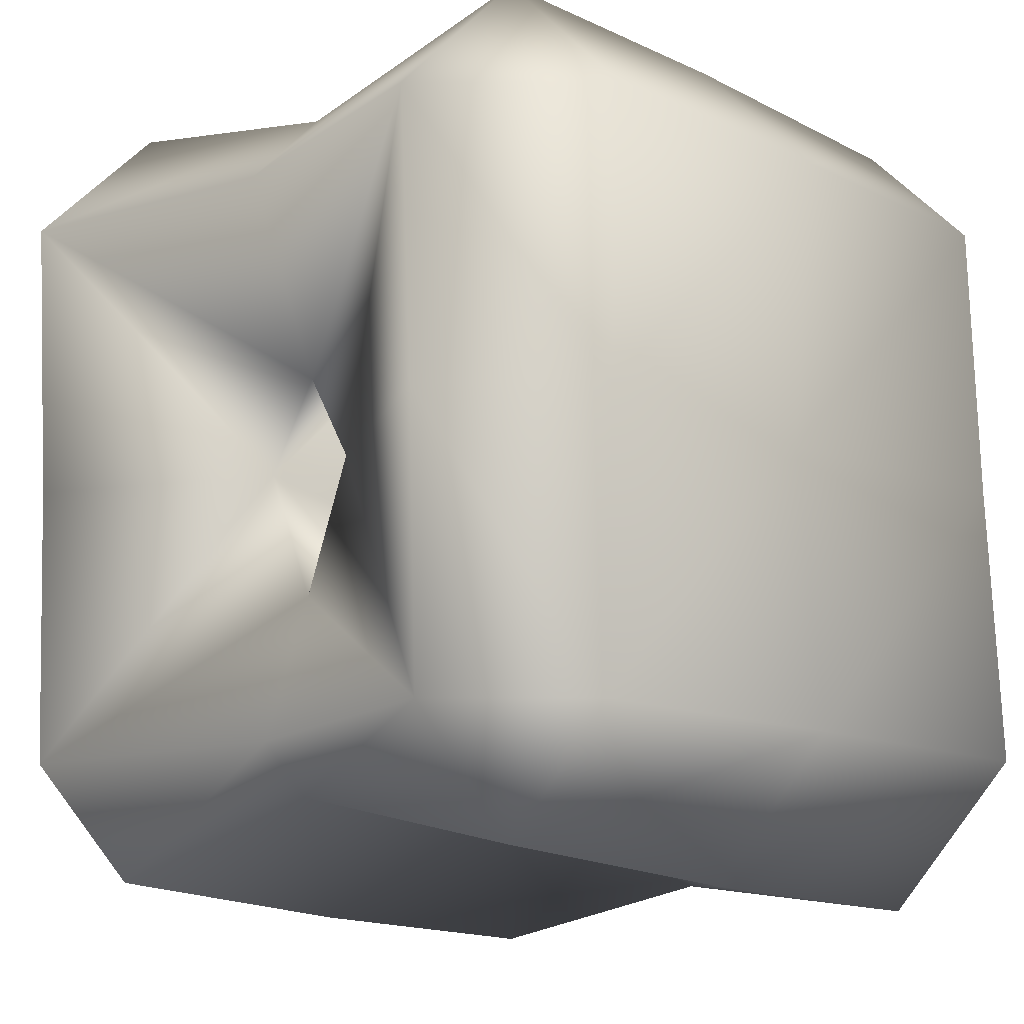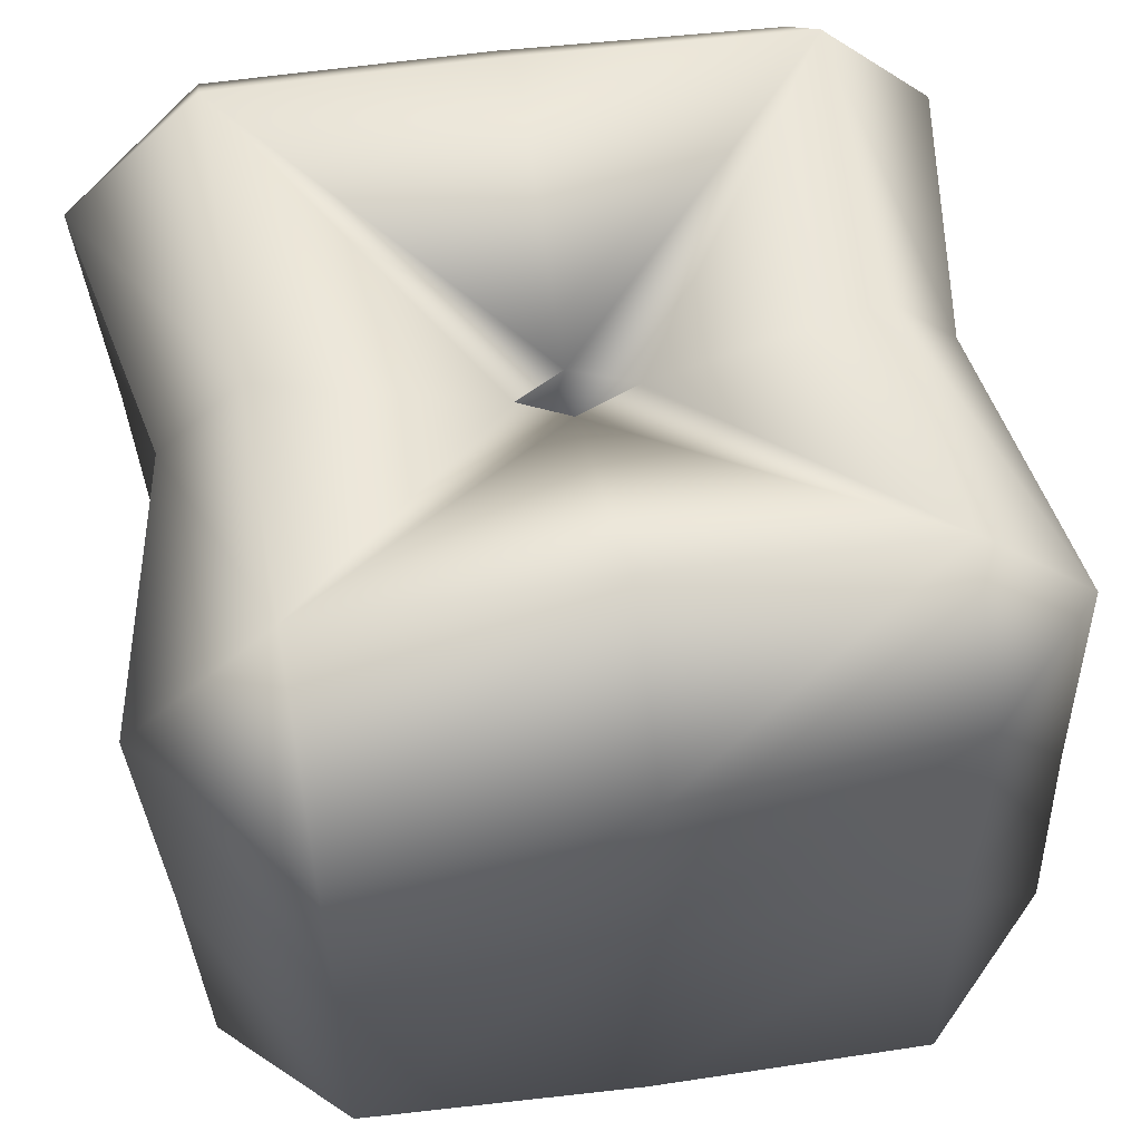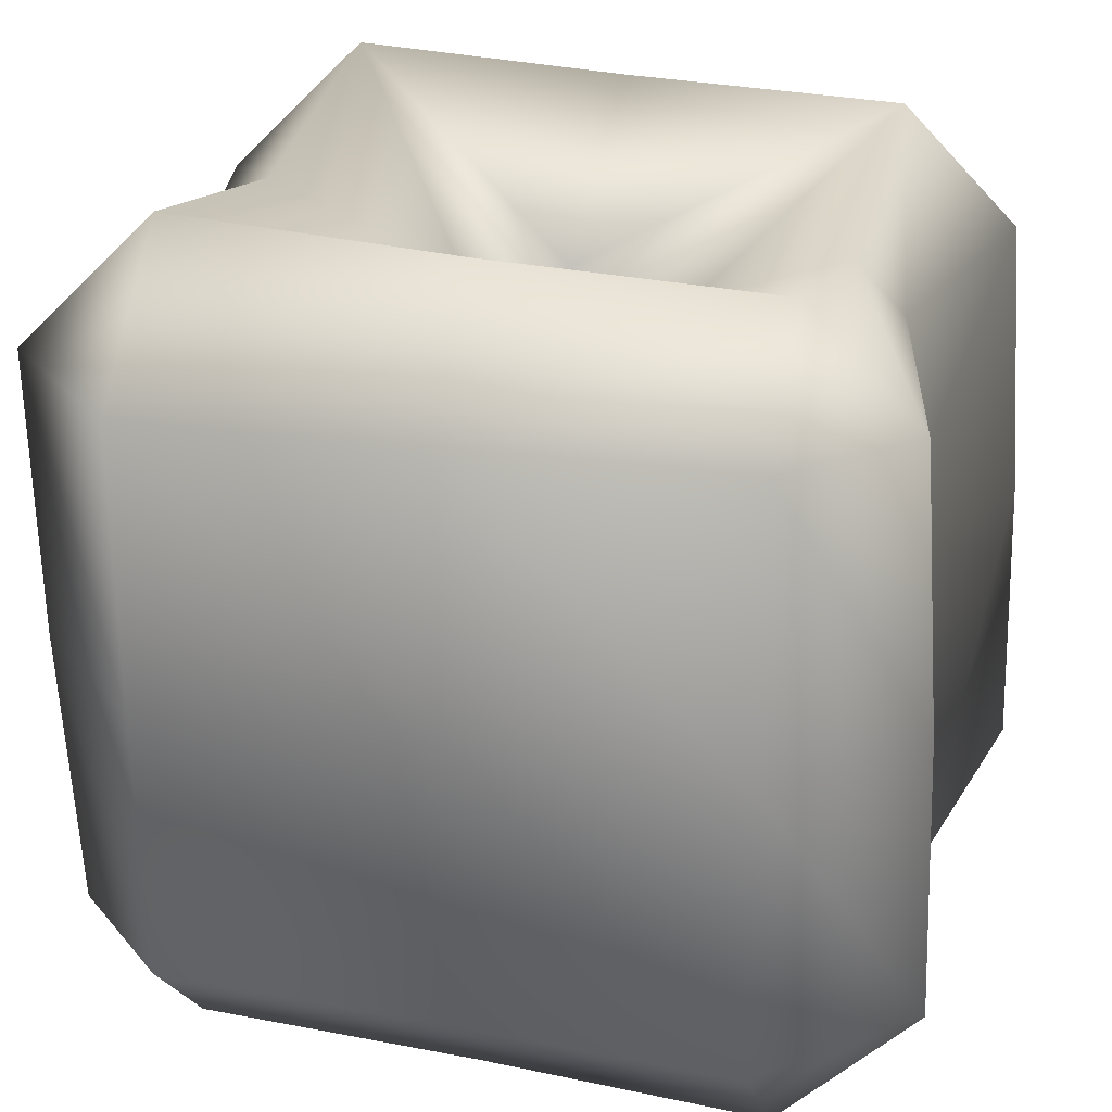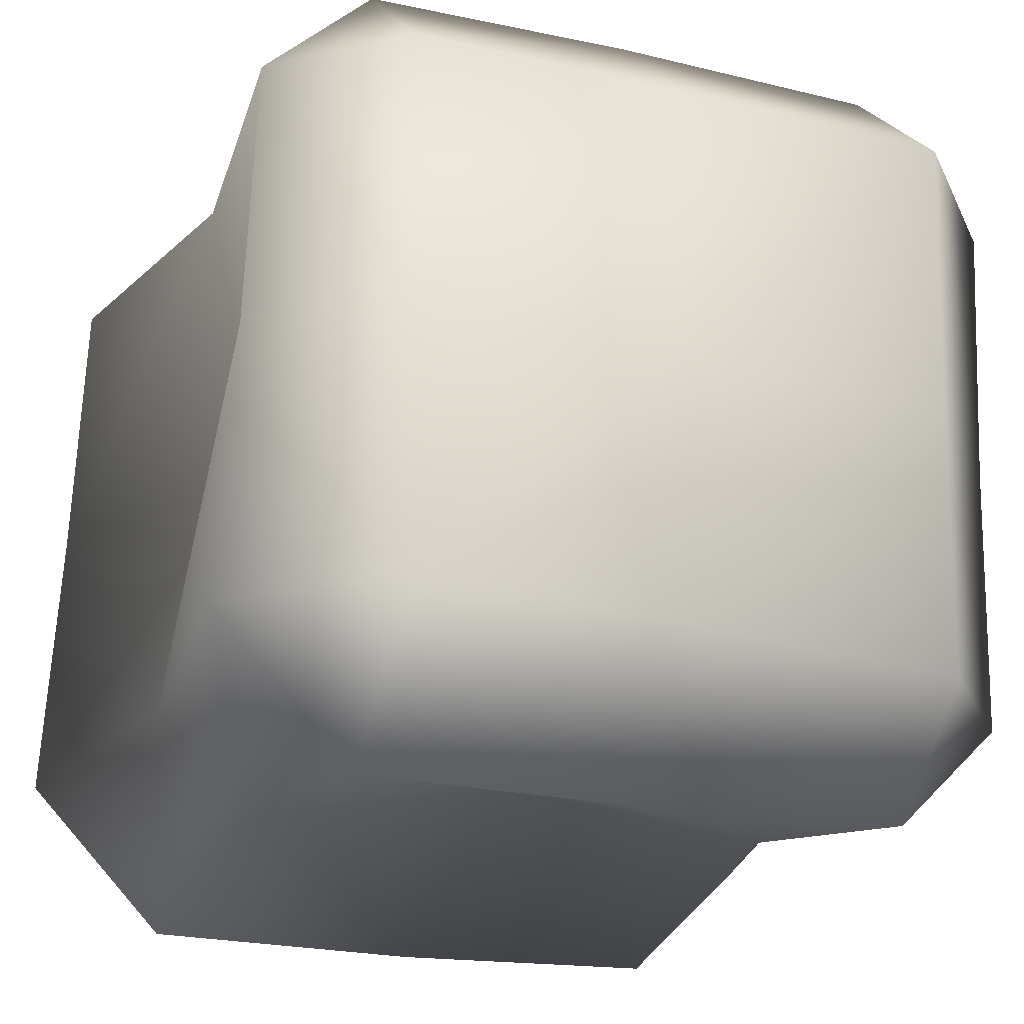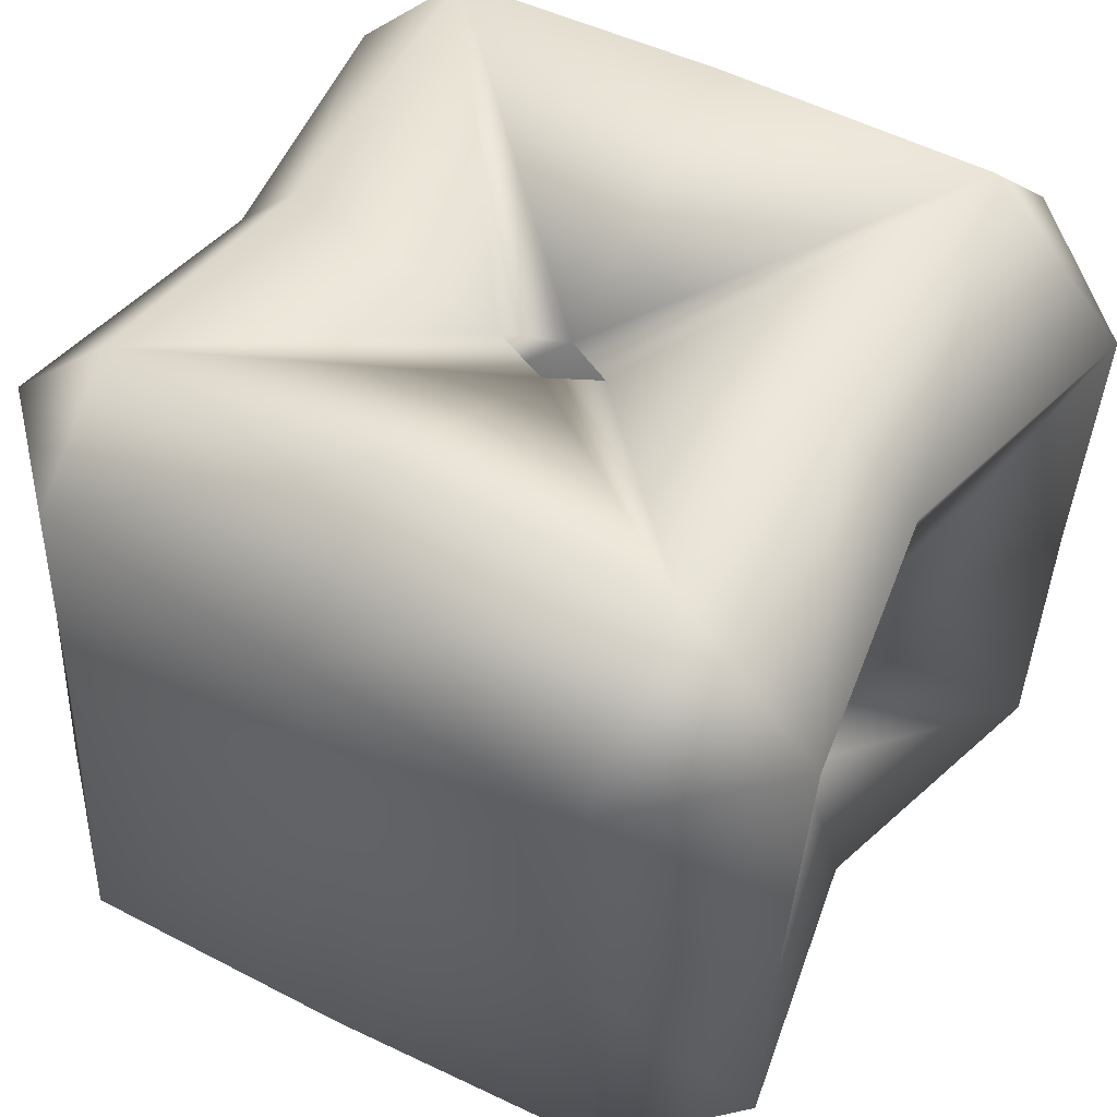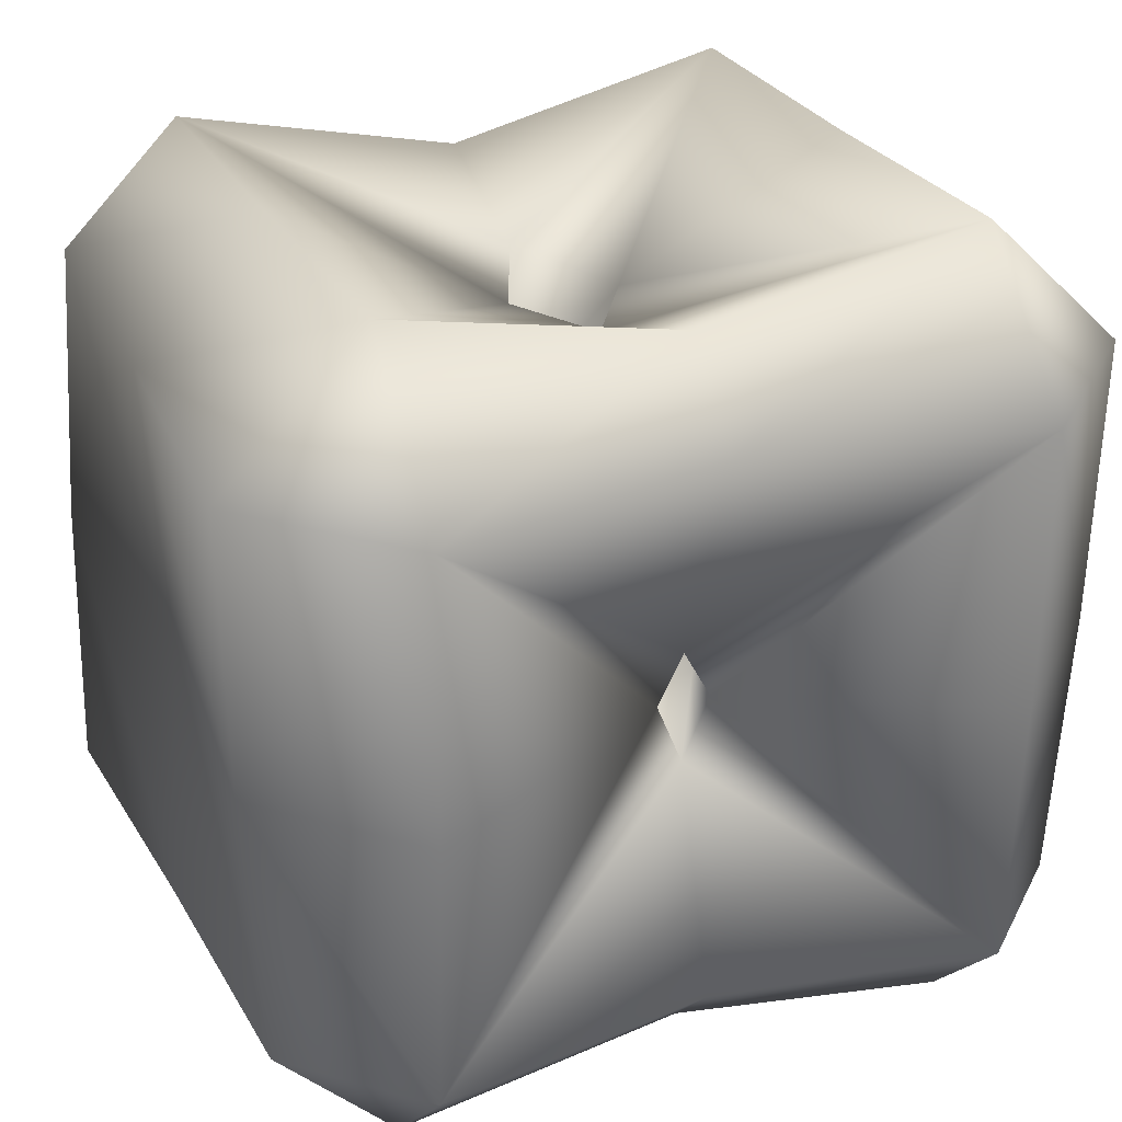
<metadata>
{"format":"obj","ext":"obj","renderer":"f3d","projection":"perspective","resolution":1024,"background":"white","views":[{"elev":-13.6,"azim":-135.0,"up":"+Z"},{"elev":56.9,"azim":-100.2,"up":"+Z"},{"elev":25.0,"azim":104.8,"up":"+Y"},{"elev":-24.3,"azim":65.6,"up":"+Z"},{"elev":50.1,"azim":121.5,"up":"+Z"},{"elev":29.0,"azim":-22.5,"up":"+Y"}]}
</metadata>
<code>
v 2 0.66 1
v 3 0.569 2
v 2 0.99 2
v 3 0.5103 1
v 1 0.5 1
v 1 0.55 2
v 3 0.6037 3
v 2 0.7615 3
v 2 1 0.66
v 3 1 0.5103
v 3.49 1 1
v 3.431 1 2
v 0.55 1 2
v 0.5 1 1
v 1 0.5824 3
v 1 1 0.5
v 3 1 3.396
v 2 1 3.238
v 3.396 1 3
v 2 2 0.9
v 3 2 0.538
v 3.357 2 2
v 3.462 2 1
v 0.5211 2 1
v 0.6188 2 2
v 0.5824 1 3
v 1 1 3.418
v 1 2 0.5211
v 2 1.775 3
v 2.096 2 3
v 3 2 3.462
v 3.462 2 3
v 2 3 0.825
v 3 3 0.6037
v 3.431 3 2
v 3.396 3 1
v 0.5211 2 3
v 0.5824 3 1
v 0.55 3 2
v 1.91 2 3
v 1 2 3.479
v 1 3 0.5824
v 2.556 2 2
v 2 1.014 2
v 3 3 3.49
v 2 2.18 3
v 2 3 3.293
v 3.49 3 3
v 2 3.175 1
v 3 3.396 1
v 3 3.431 2
v 0.5 3 3
v 1 3.45 2
v 1 3.418 1
v 1 3 3.5
v 1.469 2 2
v 2.202 3 2
v 2 3 2.317
v 2 2 1.137
v 3 3.49 3
v 2 3.293 3
v 2 3 1.525
v 1 3.5 3
v 1.81 3 2
f 1 2 3
f 1 4 2
f 5 3 6
f 5 1 3
f 3 7 8
f 3 2 7
f 9 4 1
f 10 4 9
f 2 11 12
f 4 11 2
f 5 13 14
f 6 13 5
f 6 8 15
f 6 3 8
f 16 1 5
f 9 1 16
f 8 17 18
f 7 17 8
f 7 12 19
f 2 12 7
f 20 10 9
f 20 21 10
f 10 11 4
f 11 22 12
f 11 23 22
f 14 16 5
f 13 24 14
f 13 25 24
f 6 26 13
f 15 26 6
f 15 18 27
f 8 18 15
f 28 9 16
f 28 20 9
f 17 29 18
f 17 30 29
f 17 31 30
f 7 19 17
f 12 32 19
f 12 22 32
f 33 21 20
f 33 34 21
f 10 23 11
f 21 23 10
f 23 35 22
f 23 36 35
f 14 28 16
f 24 28 14
f 26 25 13
f 26 37 25
f 25 38 24
f 25 39 38
f 27 26 15
f 27 40 41
f 27 29 40
f 27 18 29
f 42 20 28
f 42 33 20
f 29 30 43
f 29 43 44
f 31 19 32
f 17 19 31
f 45 30 31
f 45 46 30
f 45 47 46
f 22 48 32
f 22 35 48
f 49 34 33
f 50 34 49
f 21 36 23
f 34 36 21
f 50 35 36
f 51 35 50
f 24 42 28
f 38 42 24
f 27 37 26
f 41 37 27
f 37 39 25
f 37 52 39
f 38 53 54
f 39 53 38
f 55 46 47
f 55 40 46
f 55 41 40
f 44 56 40
f 44 40 29
f 54 33 42
f 49 33 54
f 43 30 57
f 30 58 57
f 30 46 58
f 59 44 43
f 45 32 48
f 31 32 45
f 47 60 61
f 45 60 47
f 51 48 35
f 60 48 51
f 50 57 51
f 50 62 57
f 50 49 62
f 50 36 34
f 54 42 38
f 41 52 37
f 55 52 41
f 39 63 53
f 52 63 39
f 54 62 49
f 54 64 62
f 54 53 64
f 55 61 63
f 47 61 55
f 56 64 40
f 64 46 40
f 64 58 46
f 56 44 59
f 59 43 57
f 59 57 62
f 60 58 61
f 60 57 58
f 60 51 57
f 45 48 60
f 55 63 52
f 63 64 53
f 63 58 64
f 63 61 58
f 56 59 62
f 56 62 64

</code>
